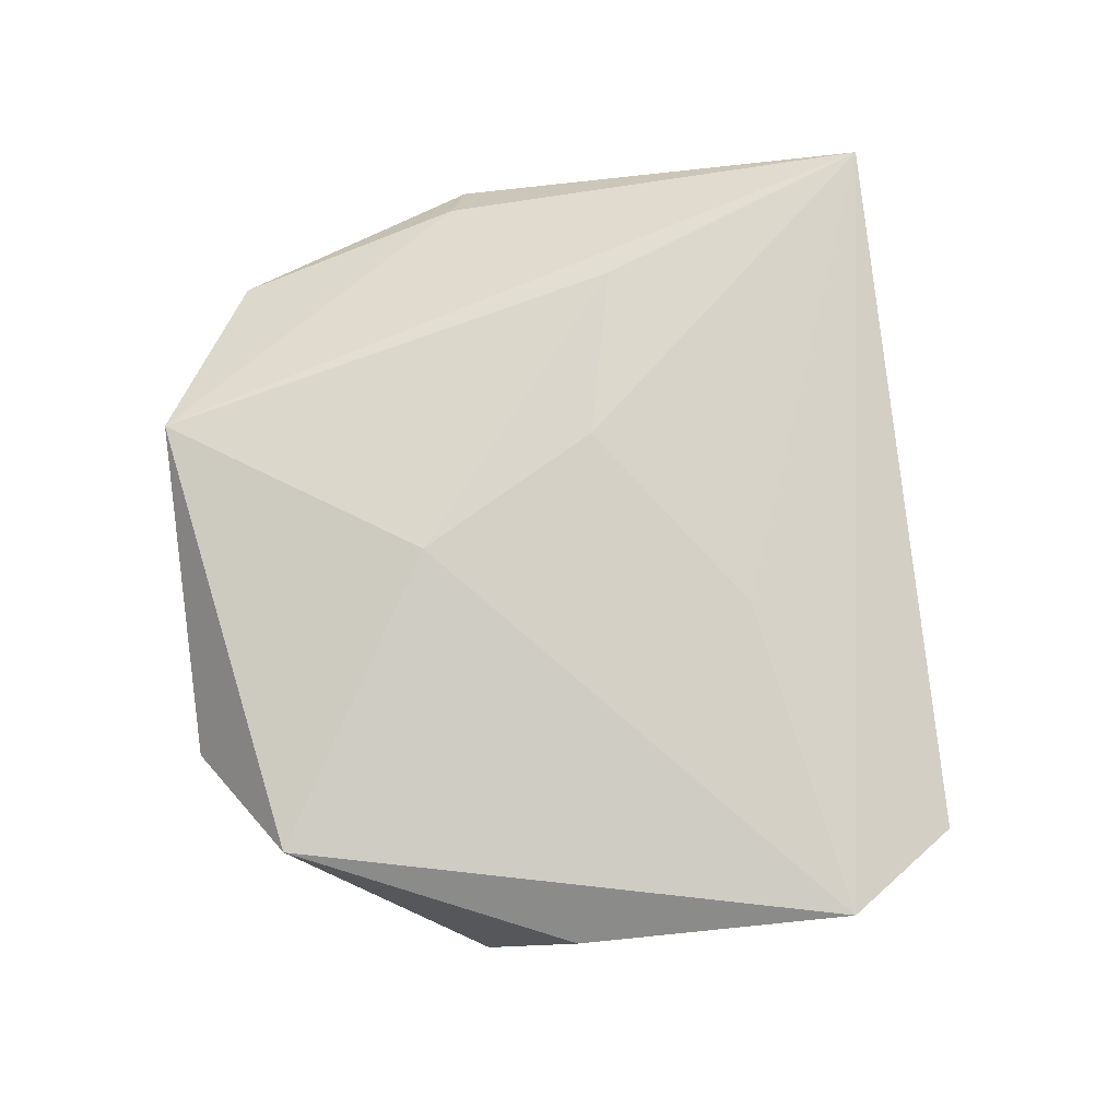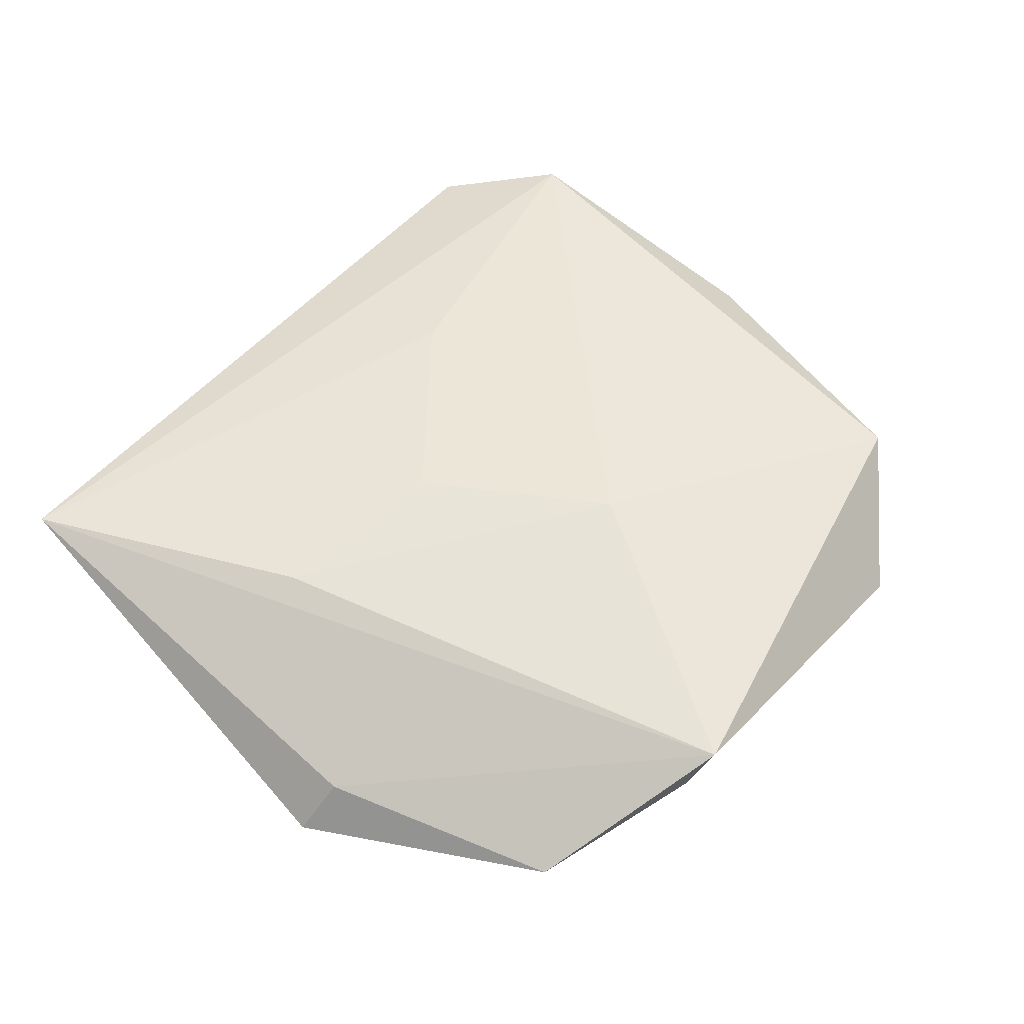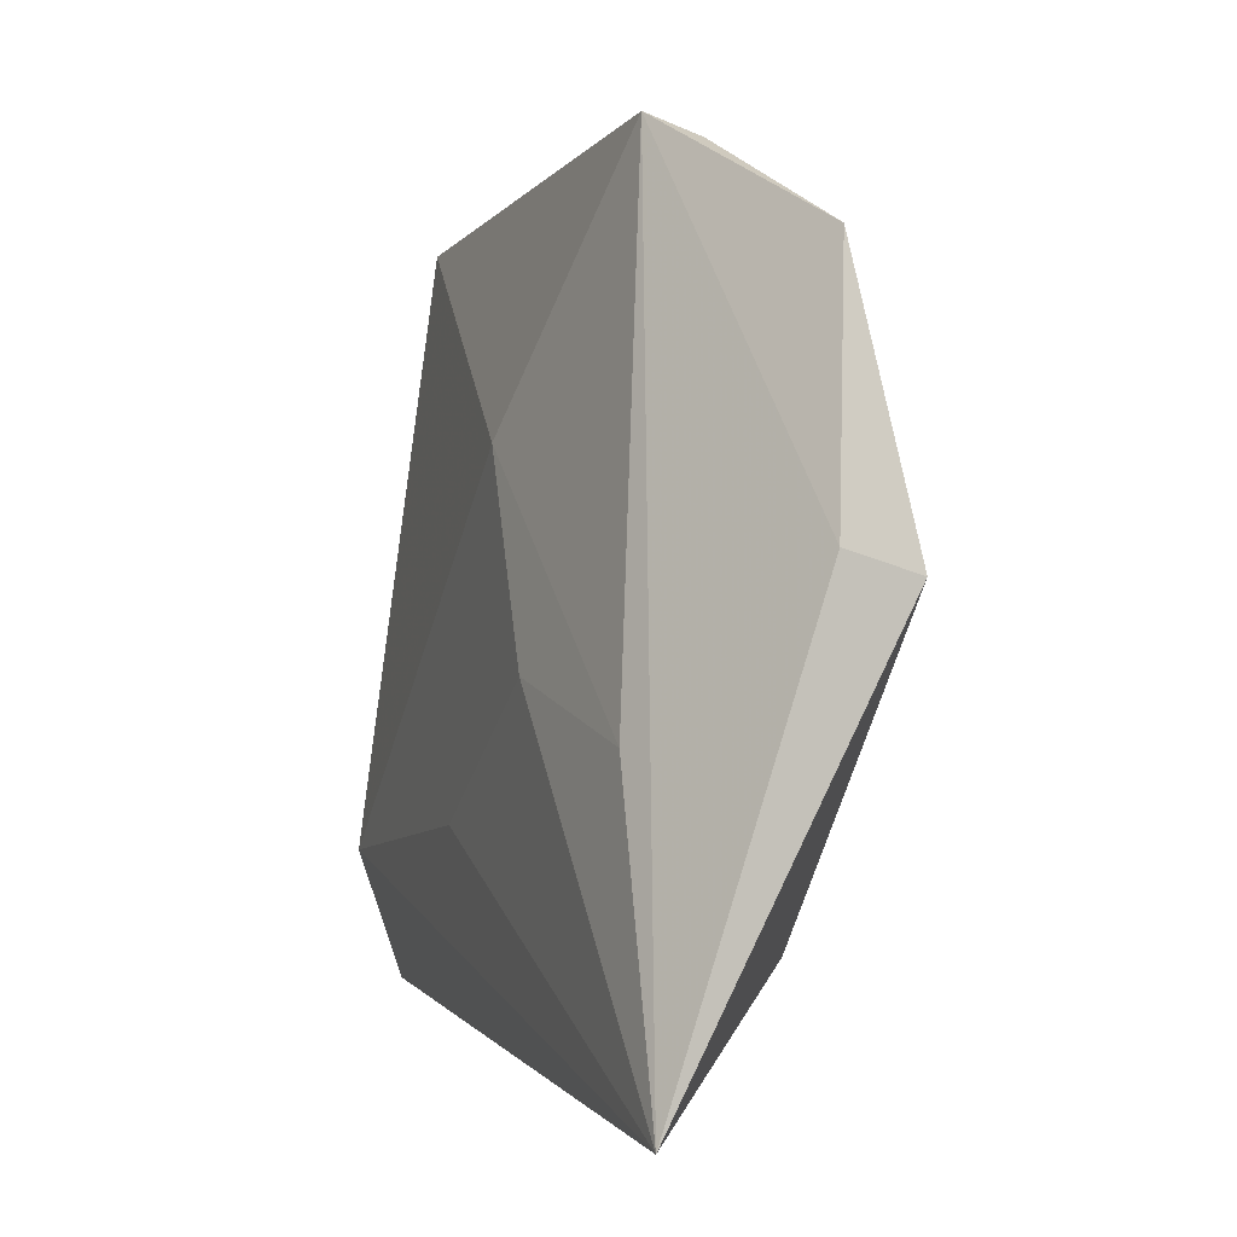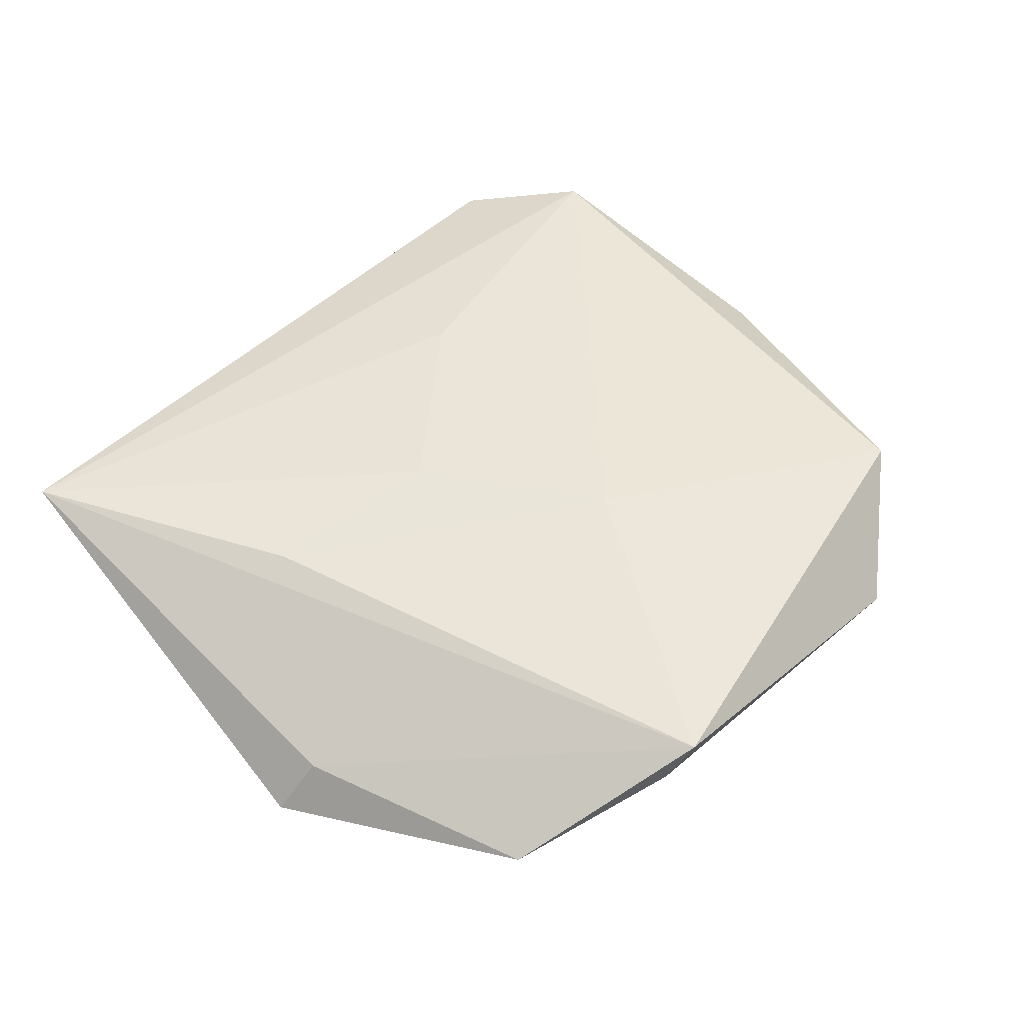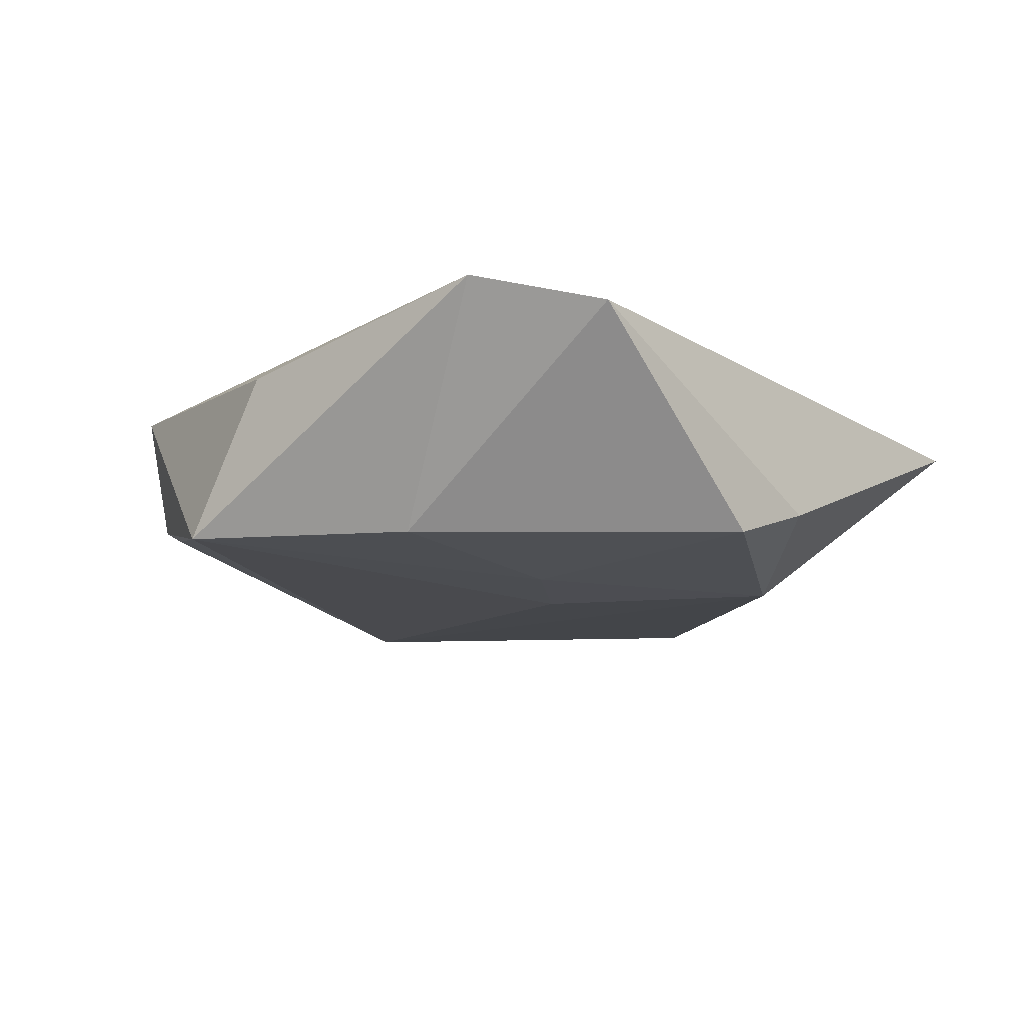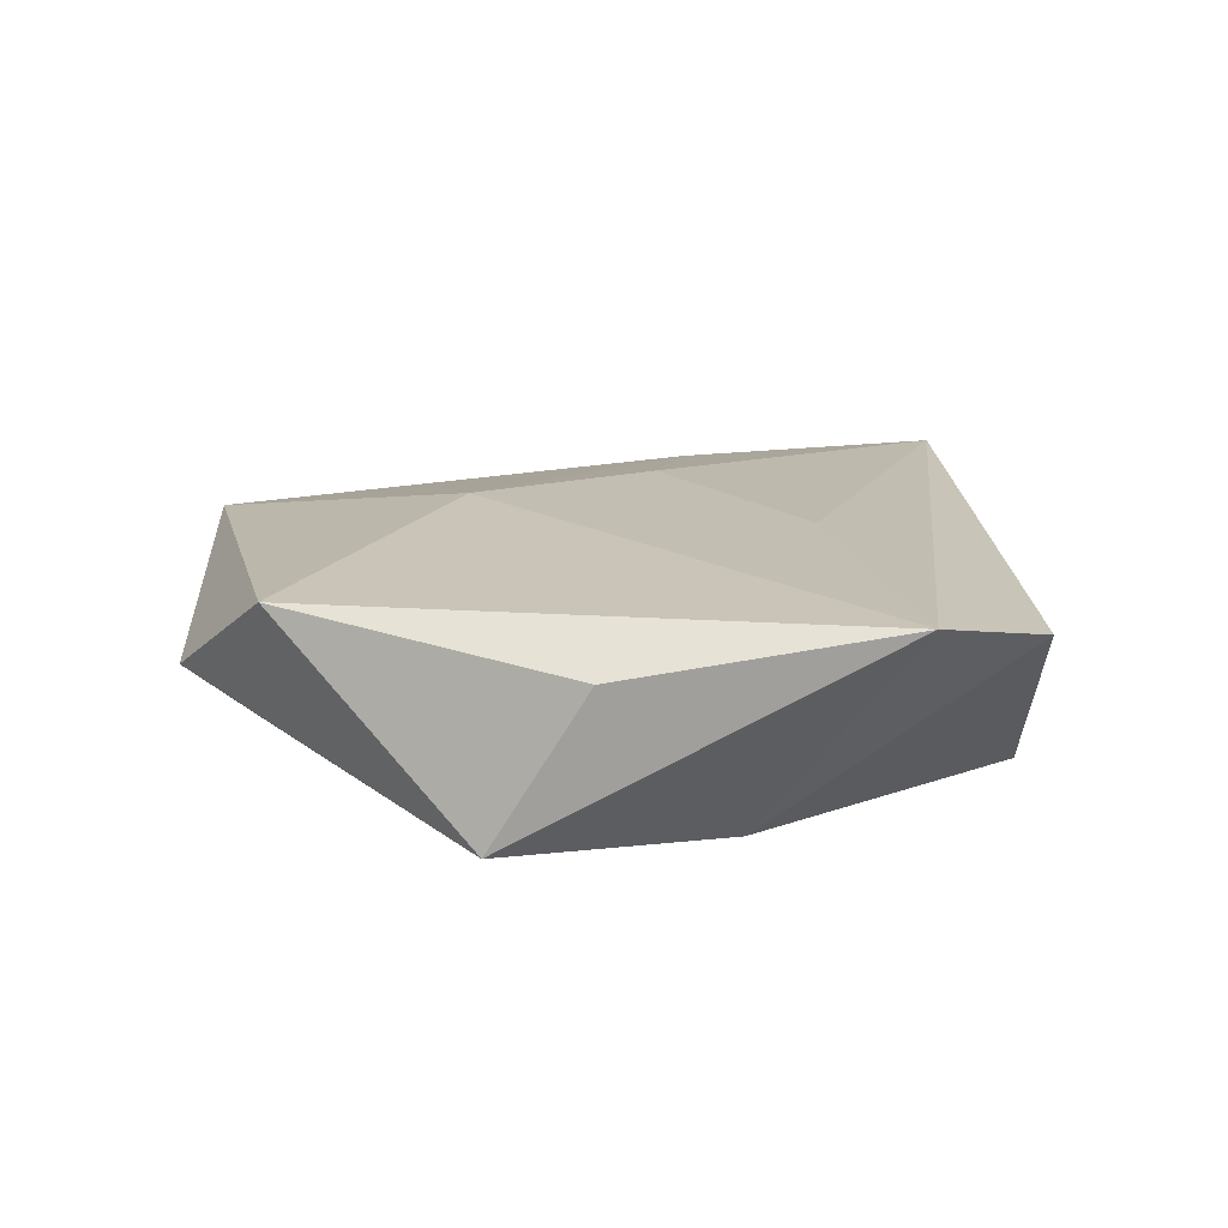
<metadata>
{"format":"obj","ext":"obj","renderer":"f3d","projection":"perspective","resolution":1024,"background":"white","views":[{"elev":79.1,"azim":-106.1,"up":"+Z"},{"elev":50.7,"azim":117.9,"up":"+Z"},{"elev":-6.8,"azim":69.3,"up":"+Y"},{"elev":47.1,"azim":121.3,"up":"+Z"},{"elev":-16.2,"azim":-63.2,"up":"+Z"},{"elev":15.4,"azim":-101.3,"up":"+Z"}]}
</metadata>
<code>
v -0.02177 0.03781 0.009032
v -0.01652 -0.03457 -0.01187
v -0.01461 0.03802 -0.003484
v -0.01102 -0.008527 -0.01272
v -0.006788 -0.0374 -0.008004
v -0.03234 -0.003644 -0.0119
v -0.04425 -0.01685 0.009755
v 0.04748 -0.0003841 -0.006749
v -0.03842 -0.02934 0.006953
v 0.02613 0.03862 0.007012
v -0.03902 0.01116 0.00506
v -0.03638 0.02053 -0.01071
v 0.008526 -0.02748 -0.01239
v 0.004379 0.01546 0.01209
v -0.008362 0.04463 -0.0001217
v 0.03446 -0.04176 0.00919
v 0.04403 0.001965 -0.001453
v 0.02215 0.03061 -0.009292
v 0.04187 0.02669 -0.003037
v 0.01146 -0.004891 0.012
v 0.02792 0.03648 0.002396
v -0.01048 -0.01594 0.01101
v 0.02858 -0.01186 0.009789
v -0.0002229 -0.004633 -0.01274
f 16 10 23
f 6 2 9
f 23 10 14
f 8 16 13
f 17 16 8
f 10 16 17
f 3 12 15
f 15 10 21
f 7 6 9
f 12 6 7
f 9 16 7
f 1 10 15
f 15 12 1
f 1 14 10
f 1 7 14
f 20 16 23
f 23 14 20
f 2 13 5
f 5 13 16
f 9 2 5
f 5 16 9
f 19 17 8
f 10 17 19
f 19 21 10
f 12 7 11
f 11 1 12
f 7 1 11
f 14 7 22
f 22 20 14
f 22 7 16
f 16 20 22
f 4 6 12
f 12 24 4
f 2 6 4
f 4 13 2
f 4 24 13
f 18 24 12
f 12 3 18
f 18 19 8
f 18 3 15
f 8 13 18
f 13 24 18
f 15 21 18
f 21 19 18

</code>
